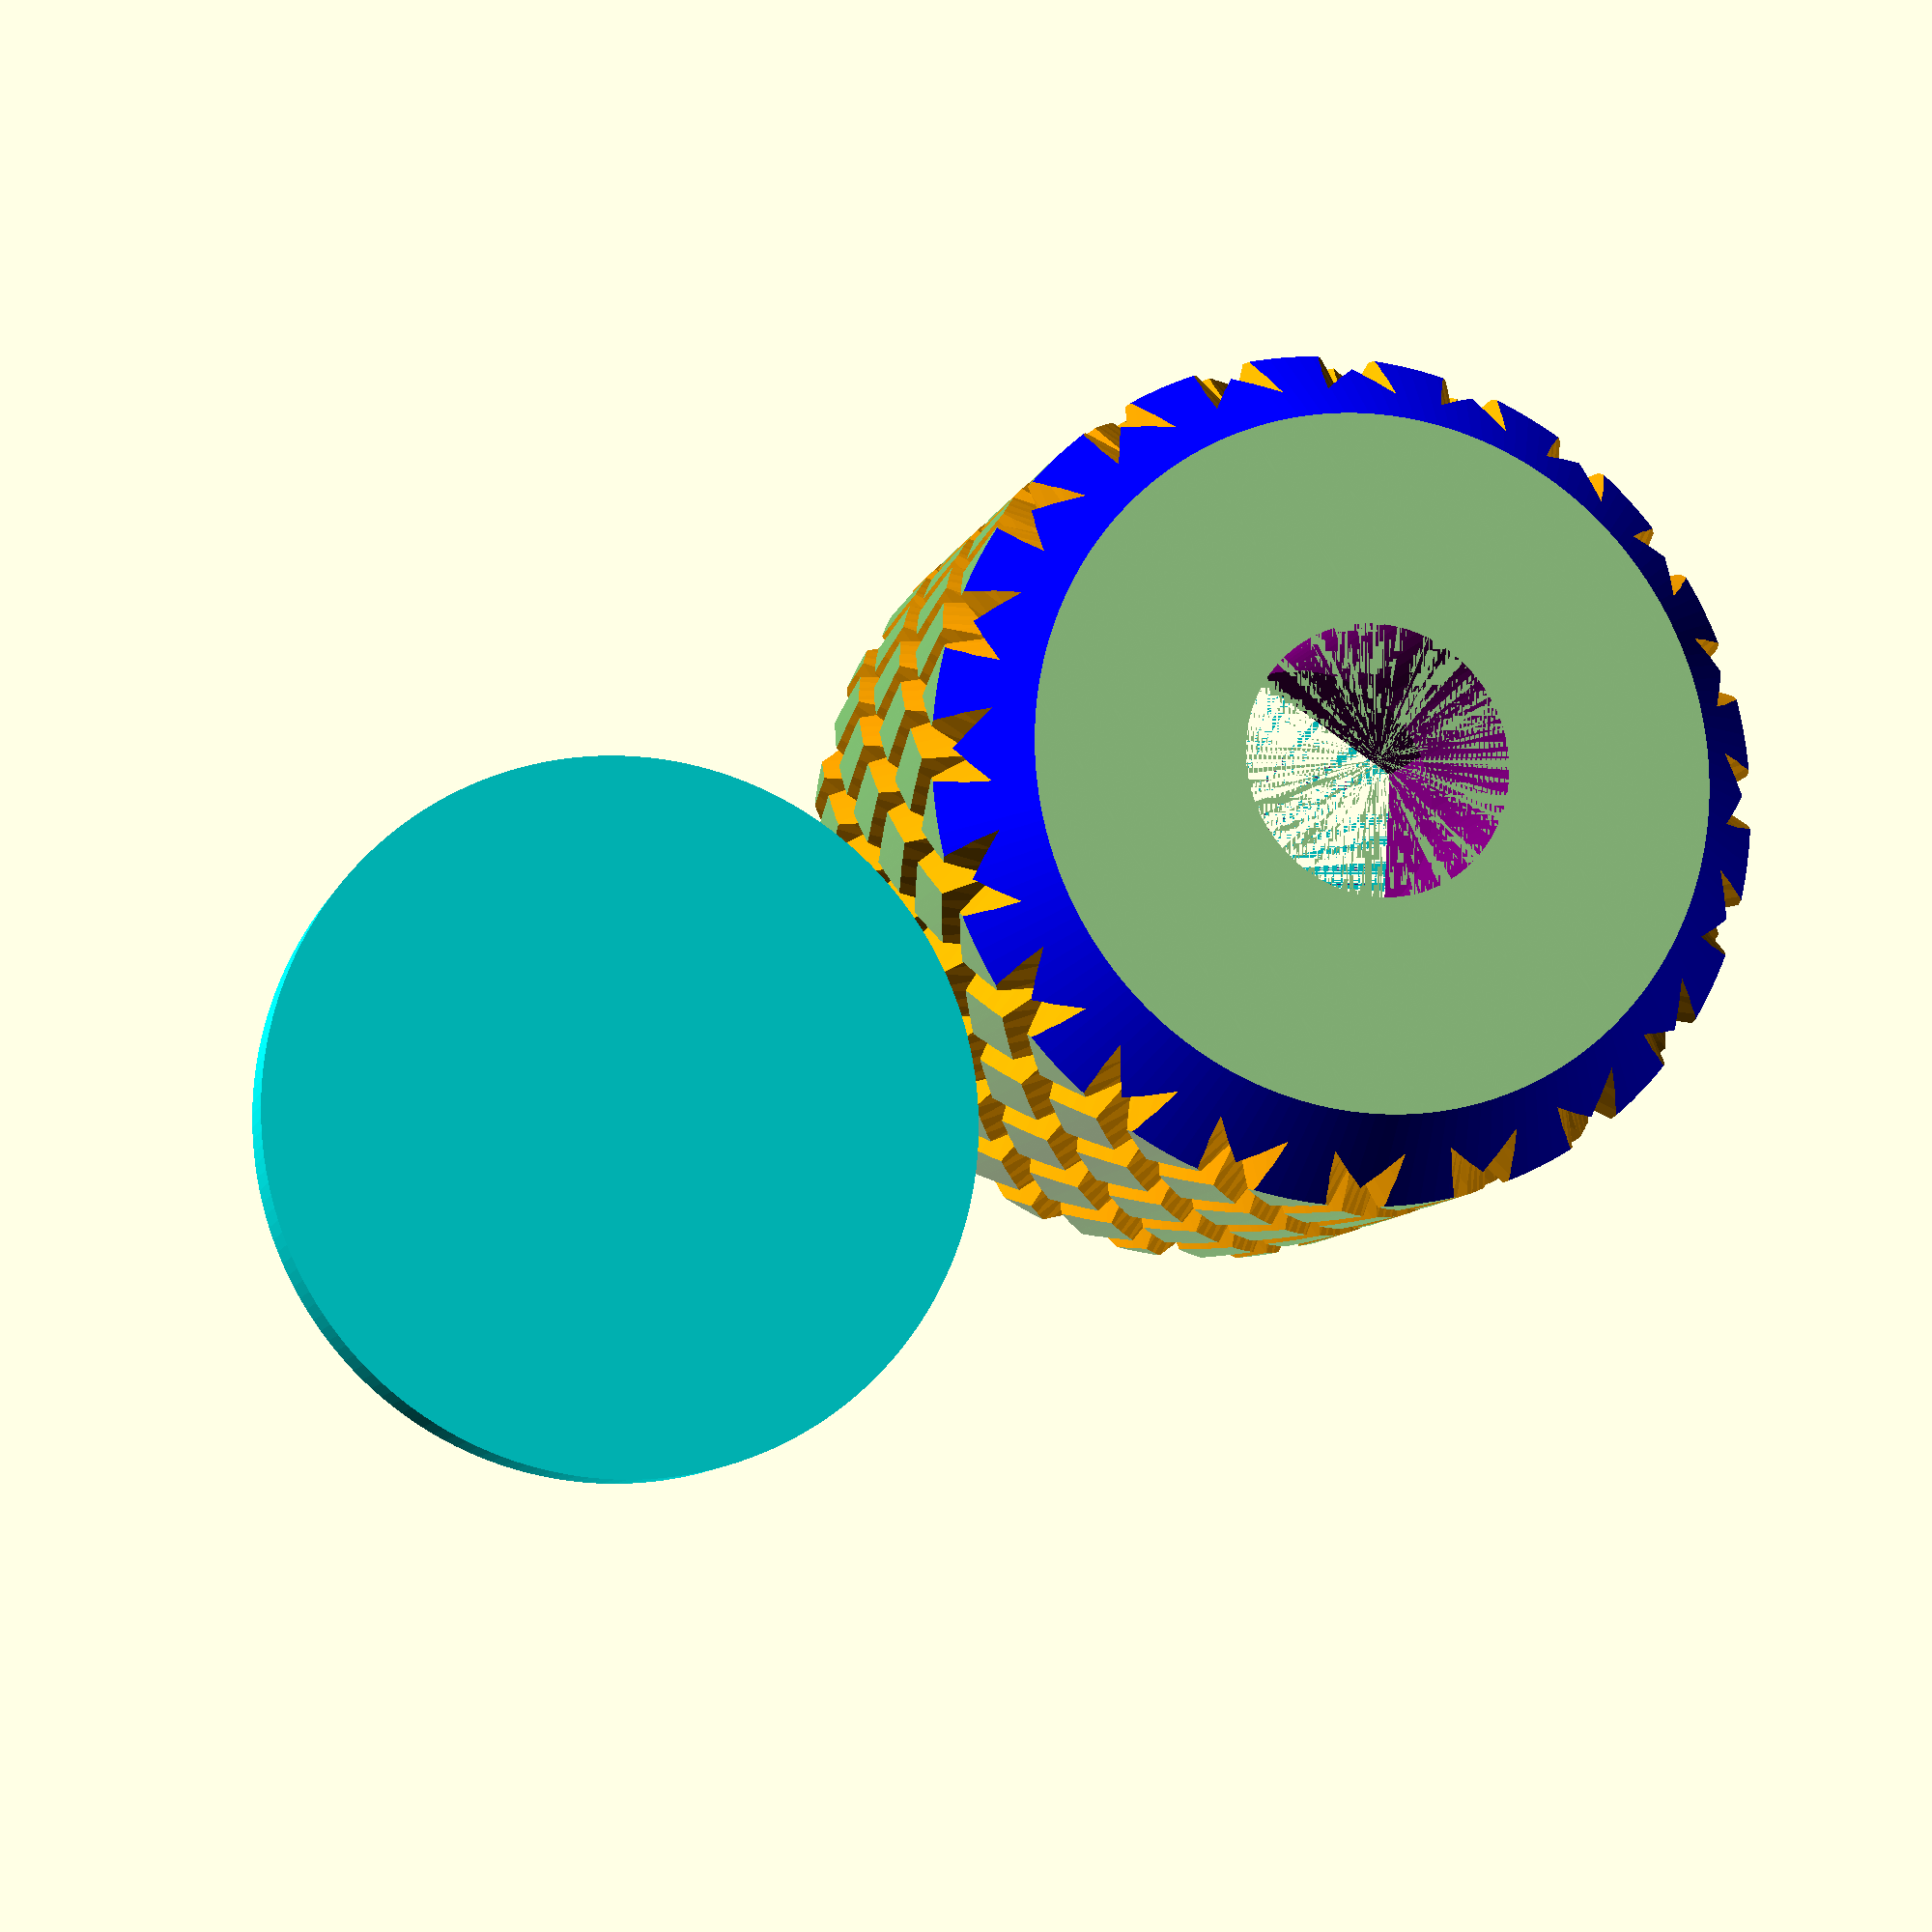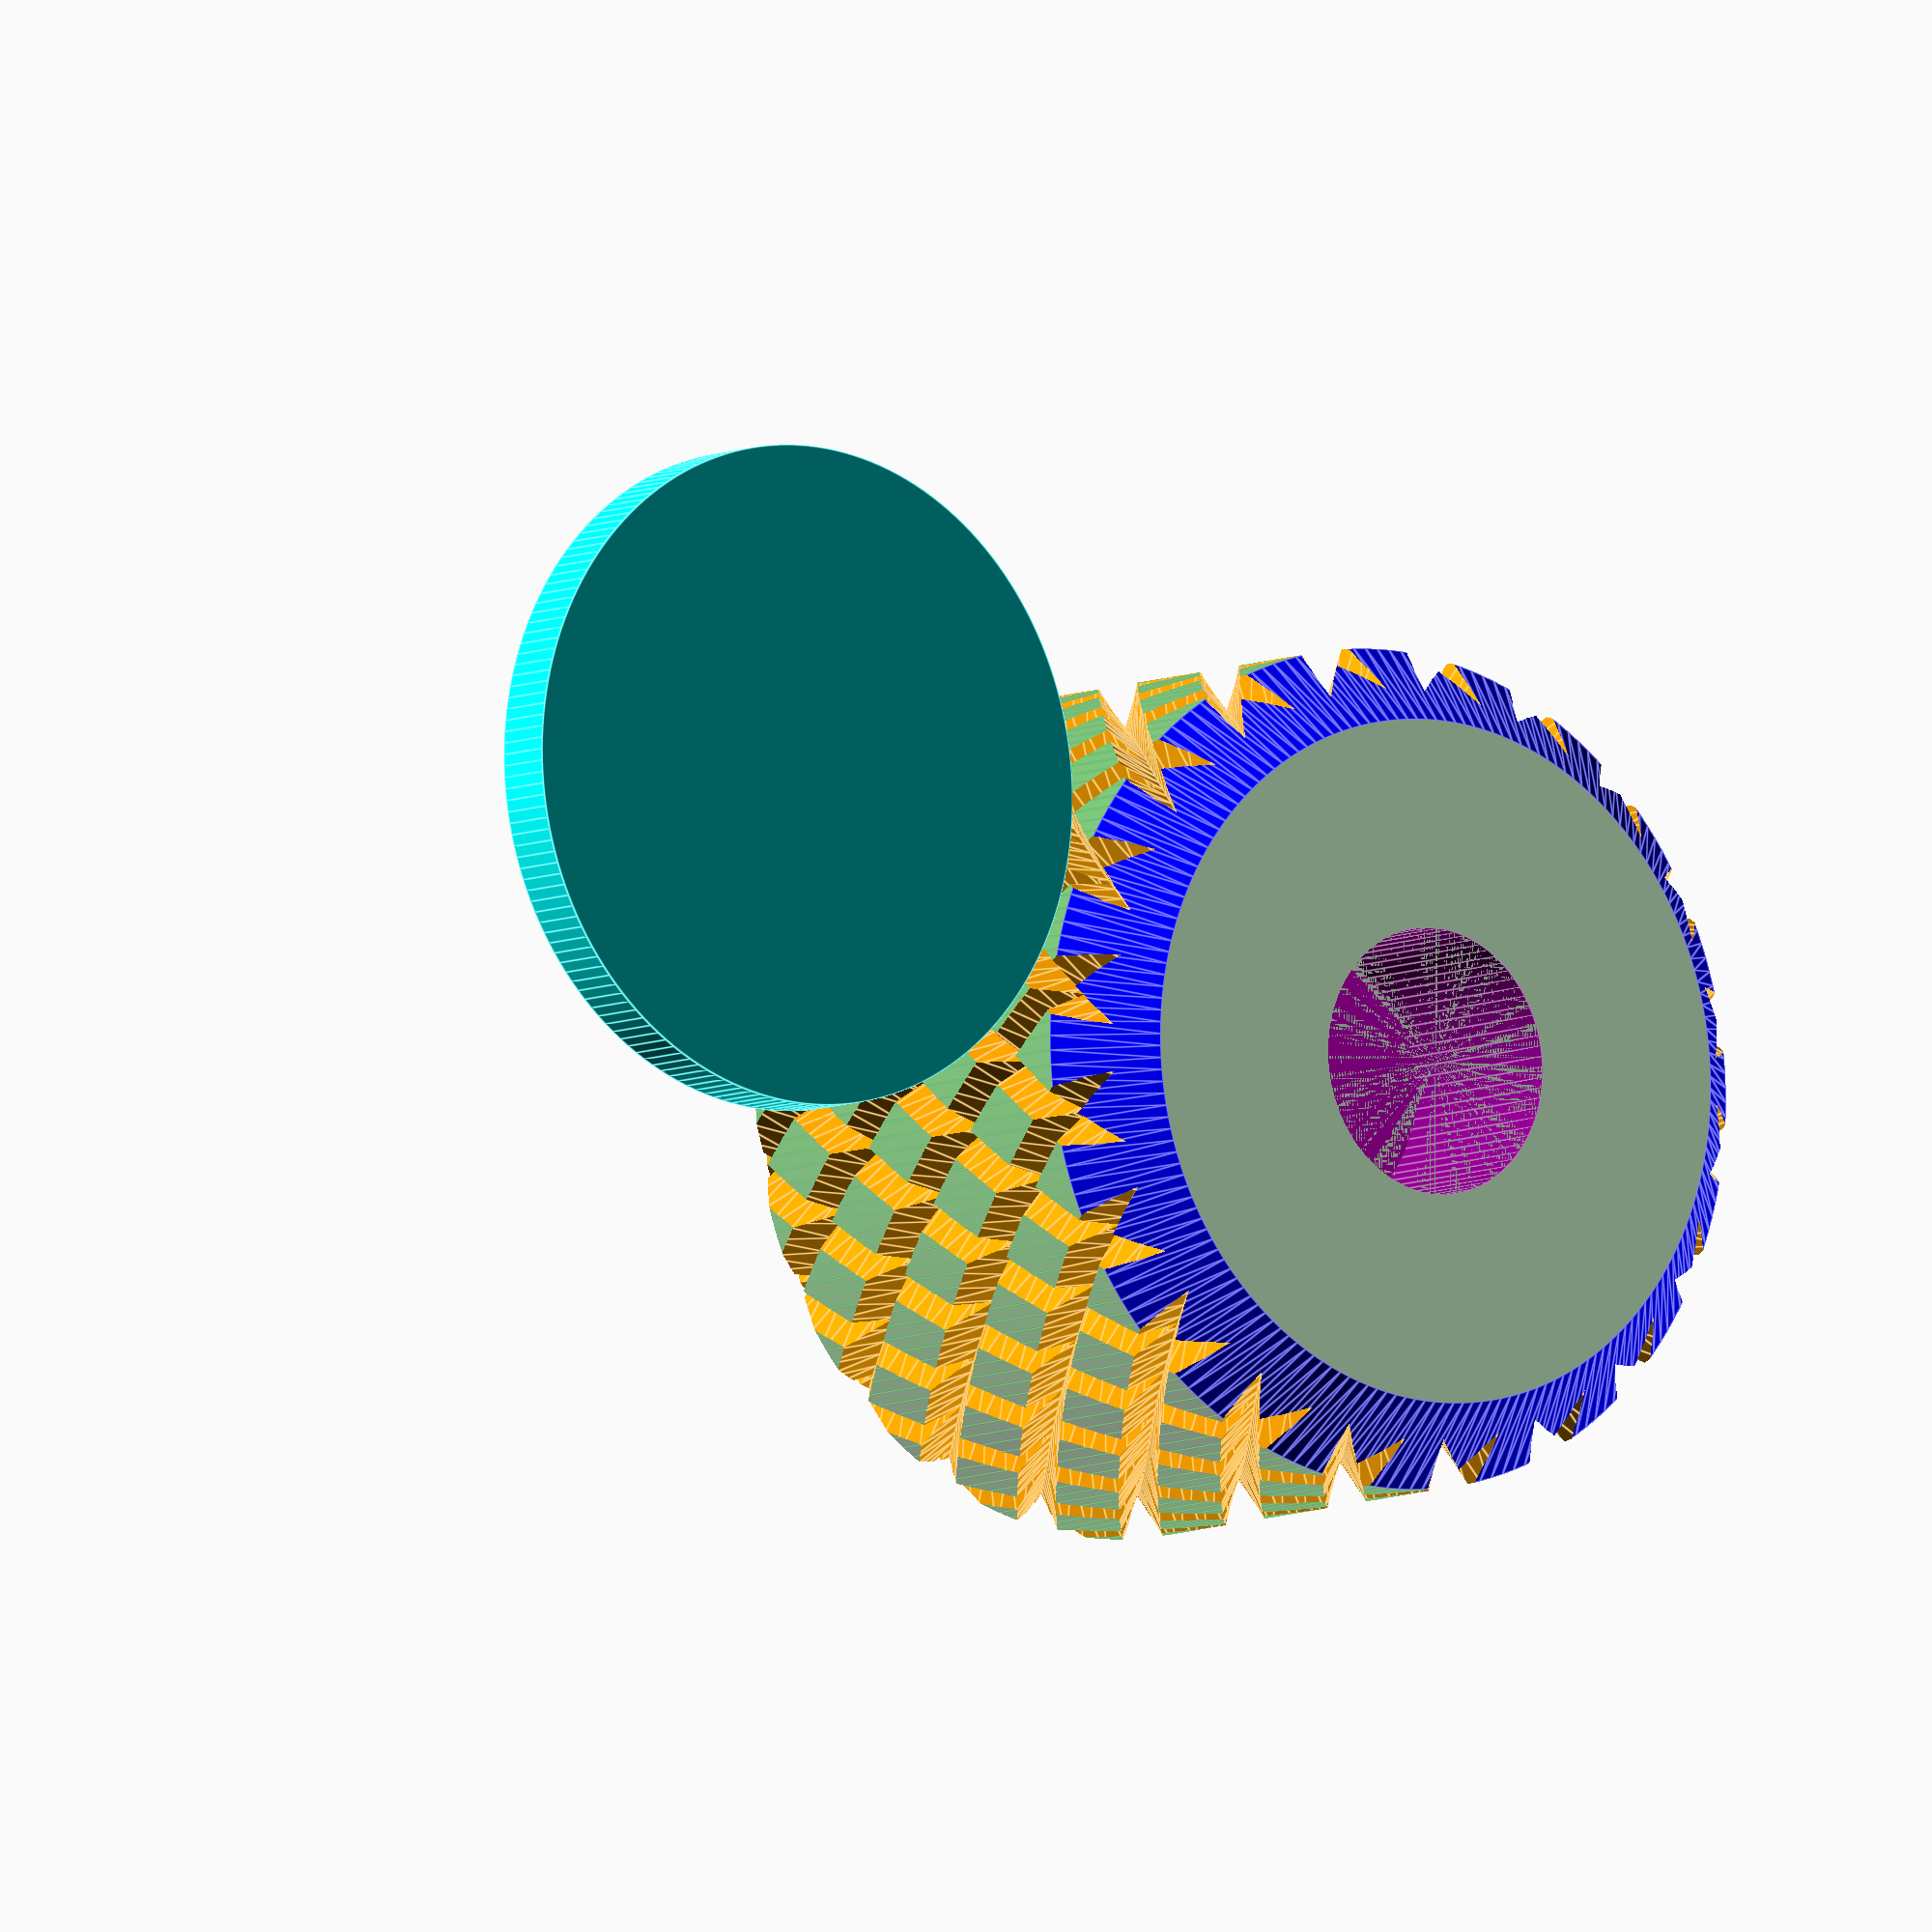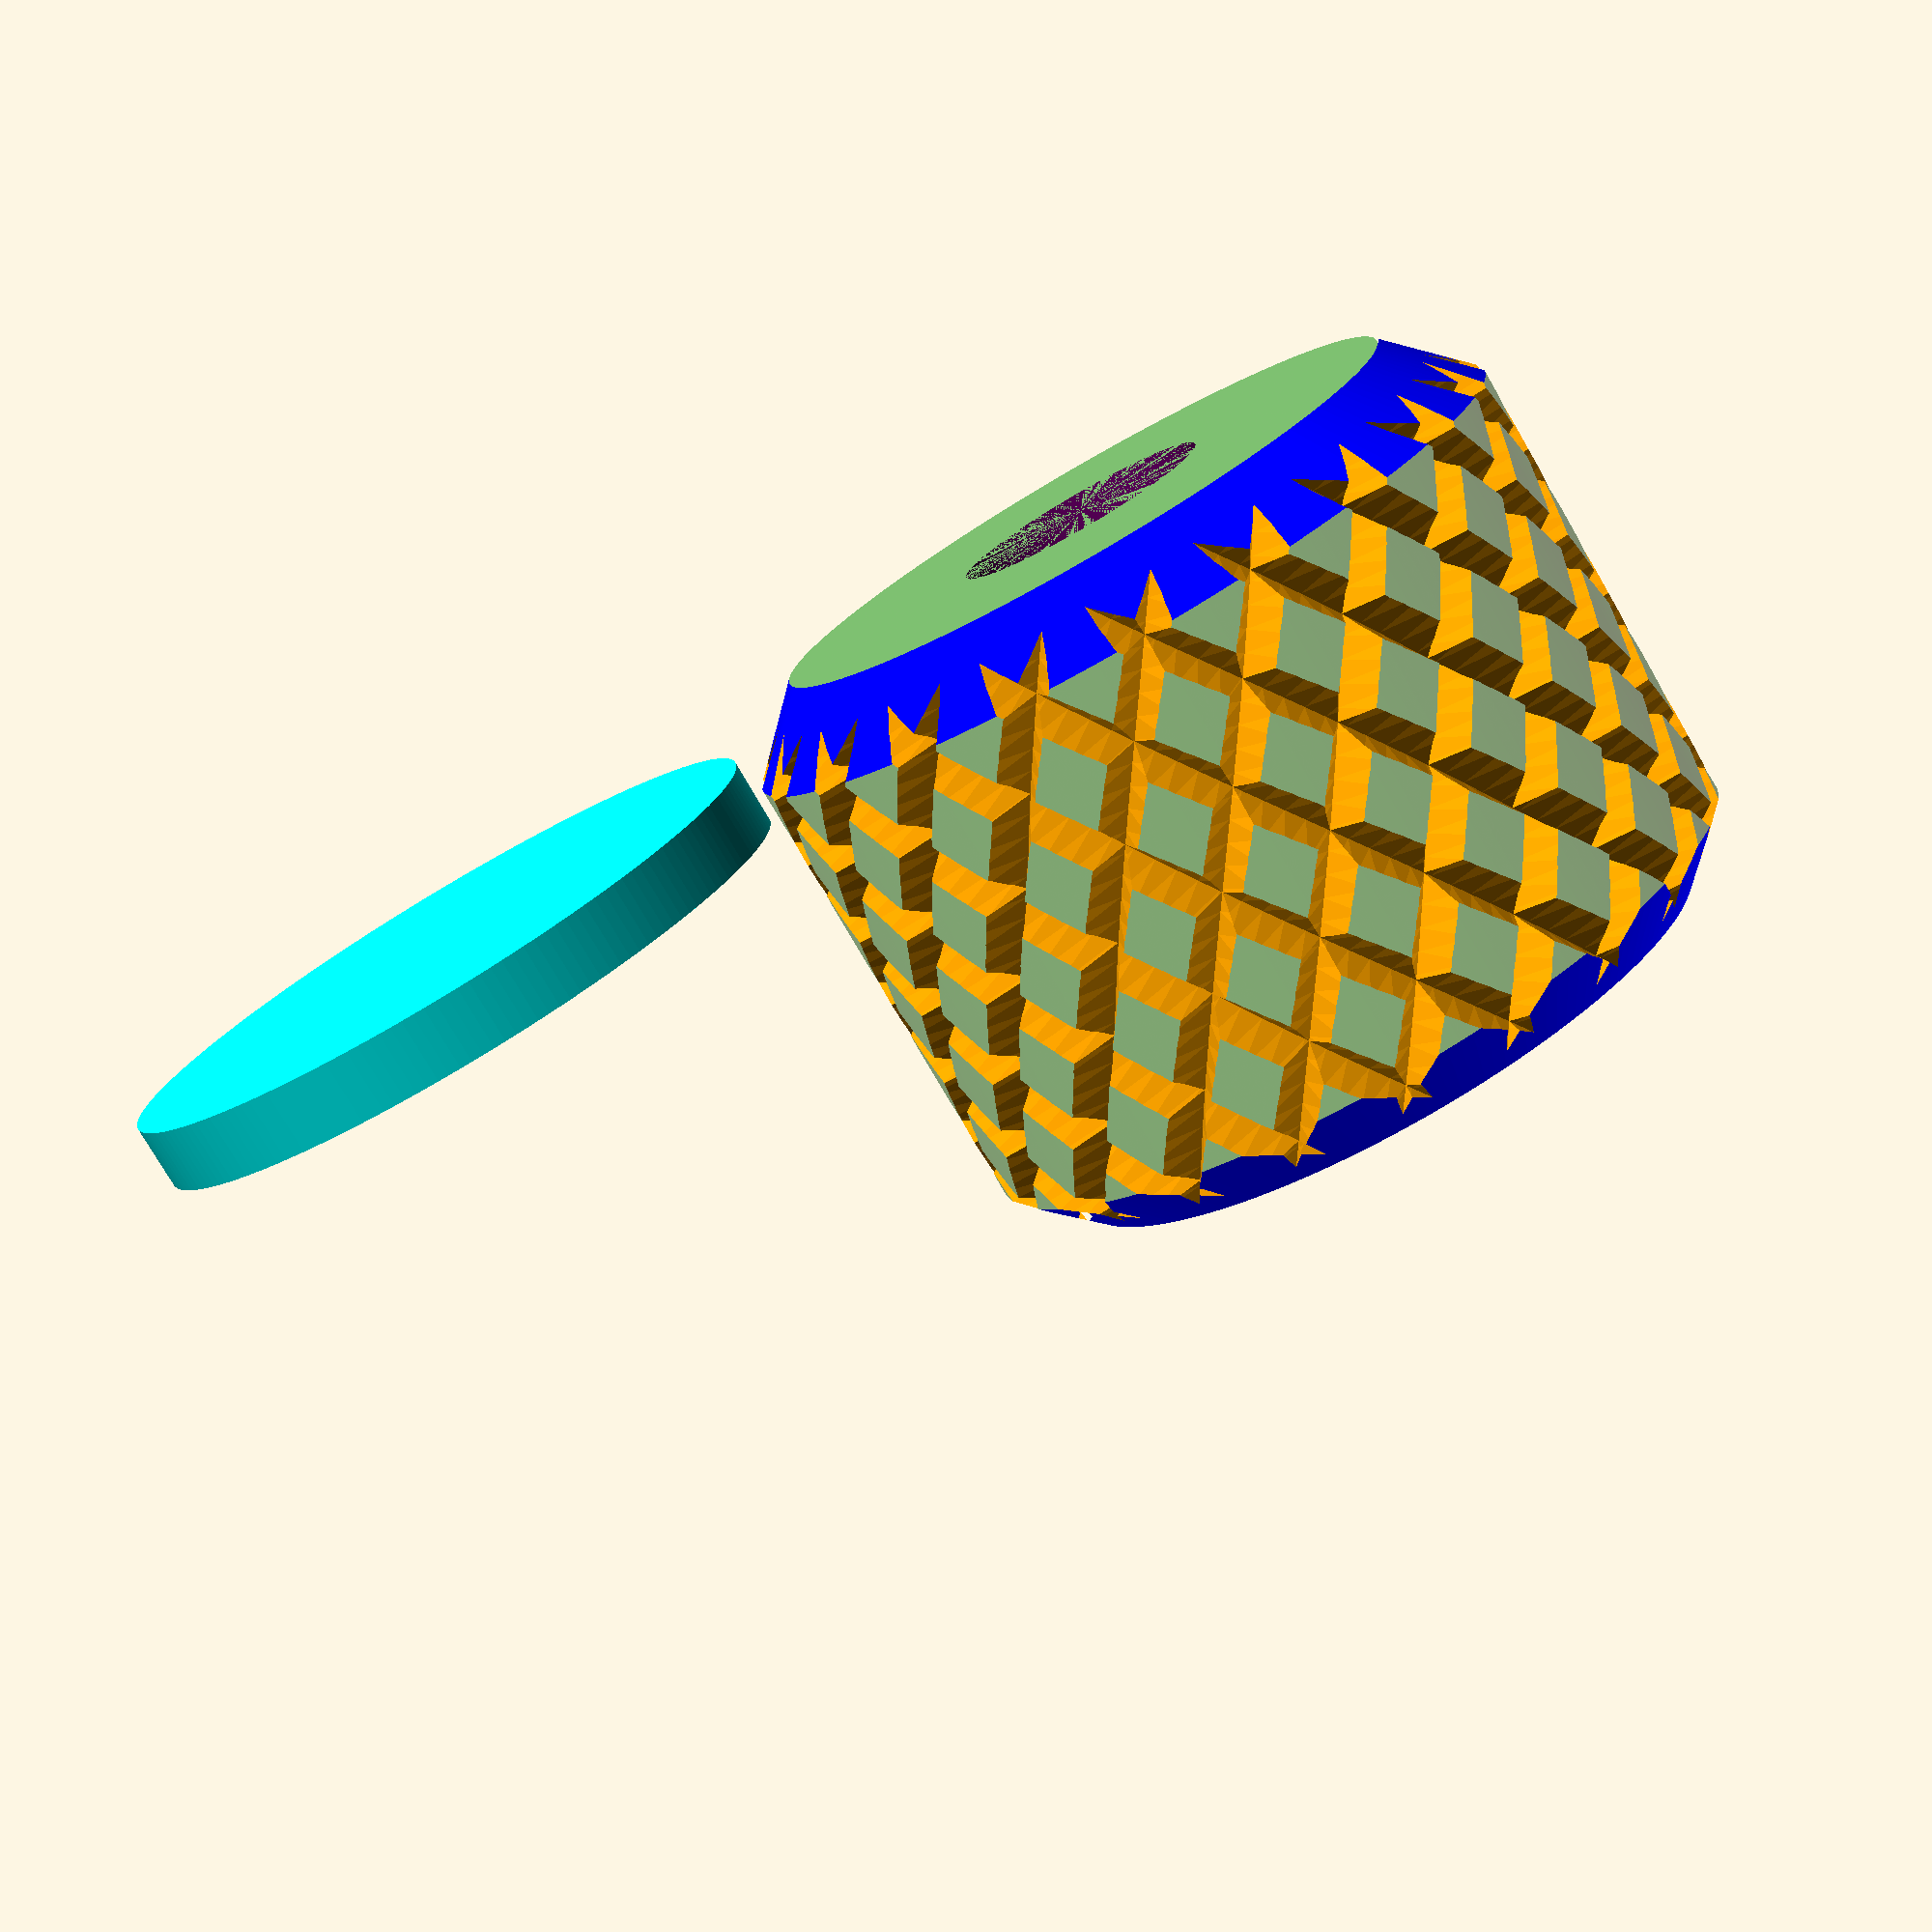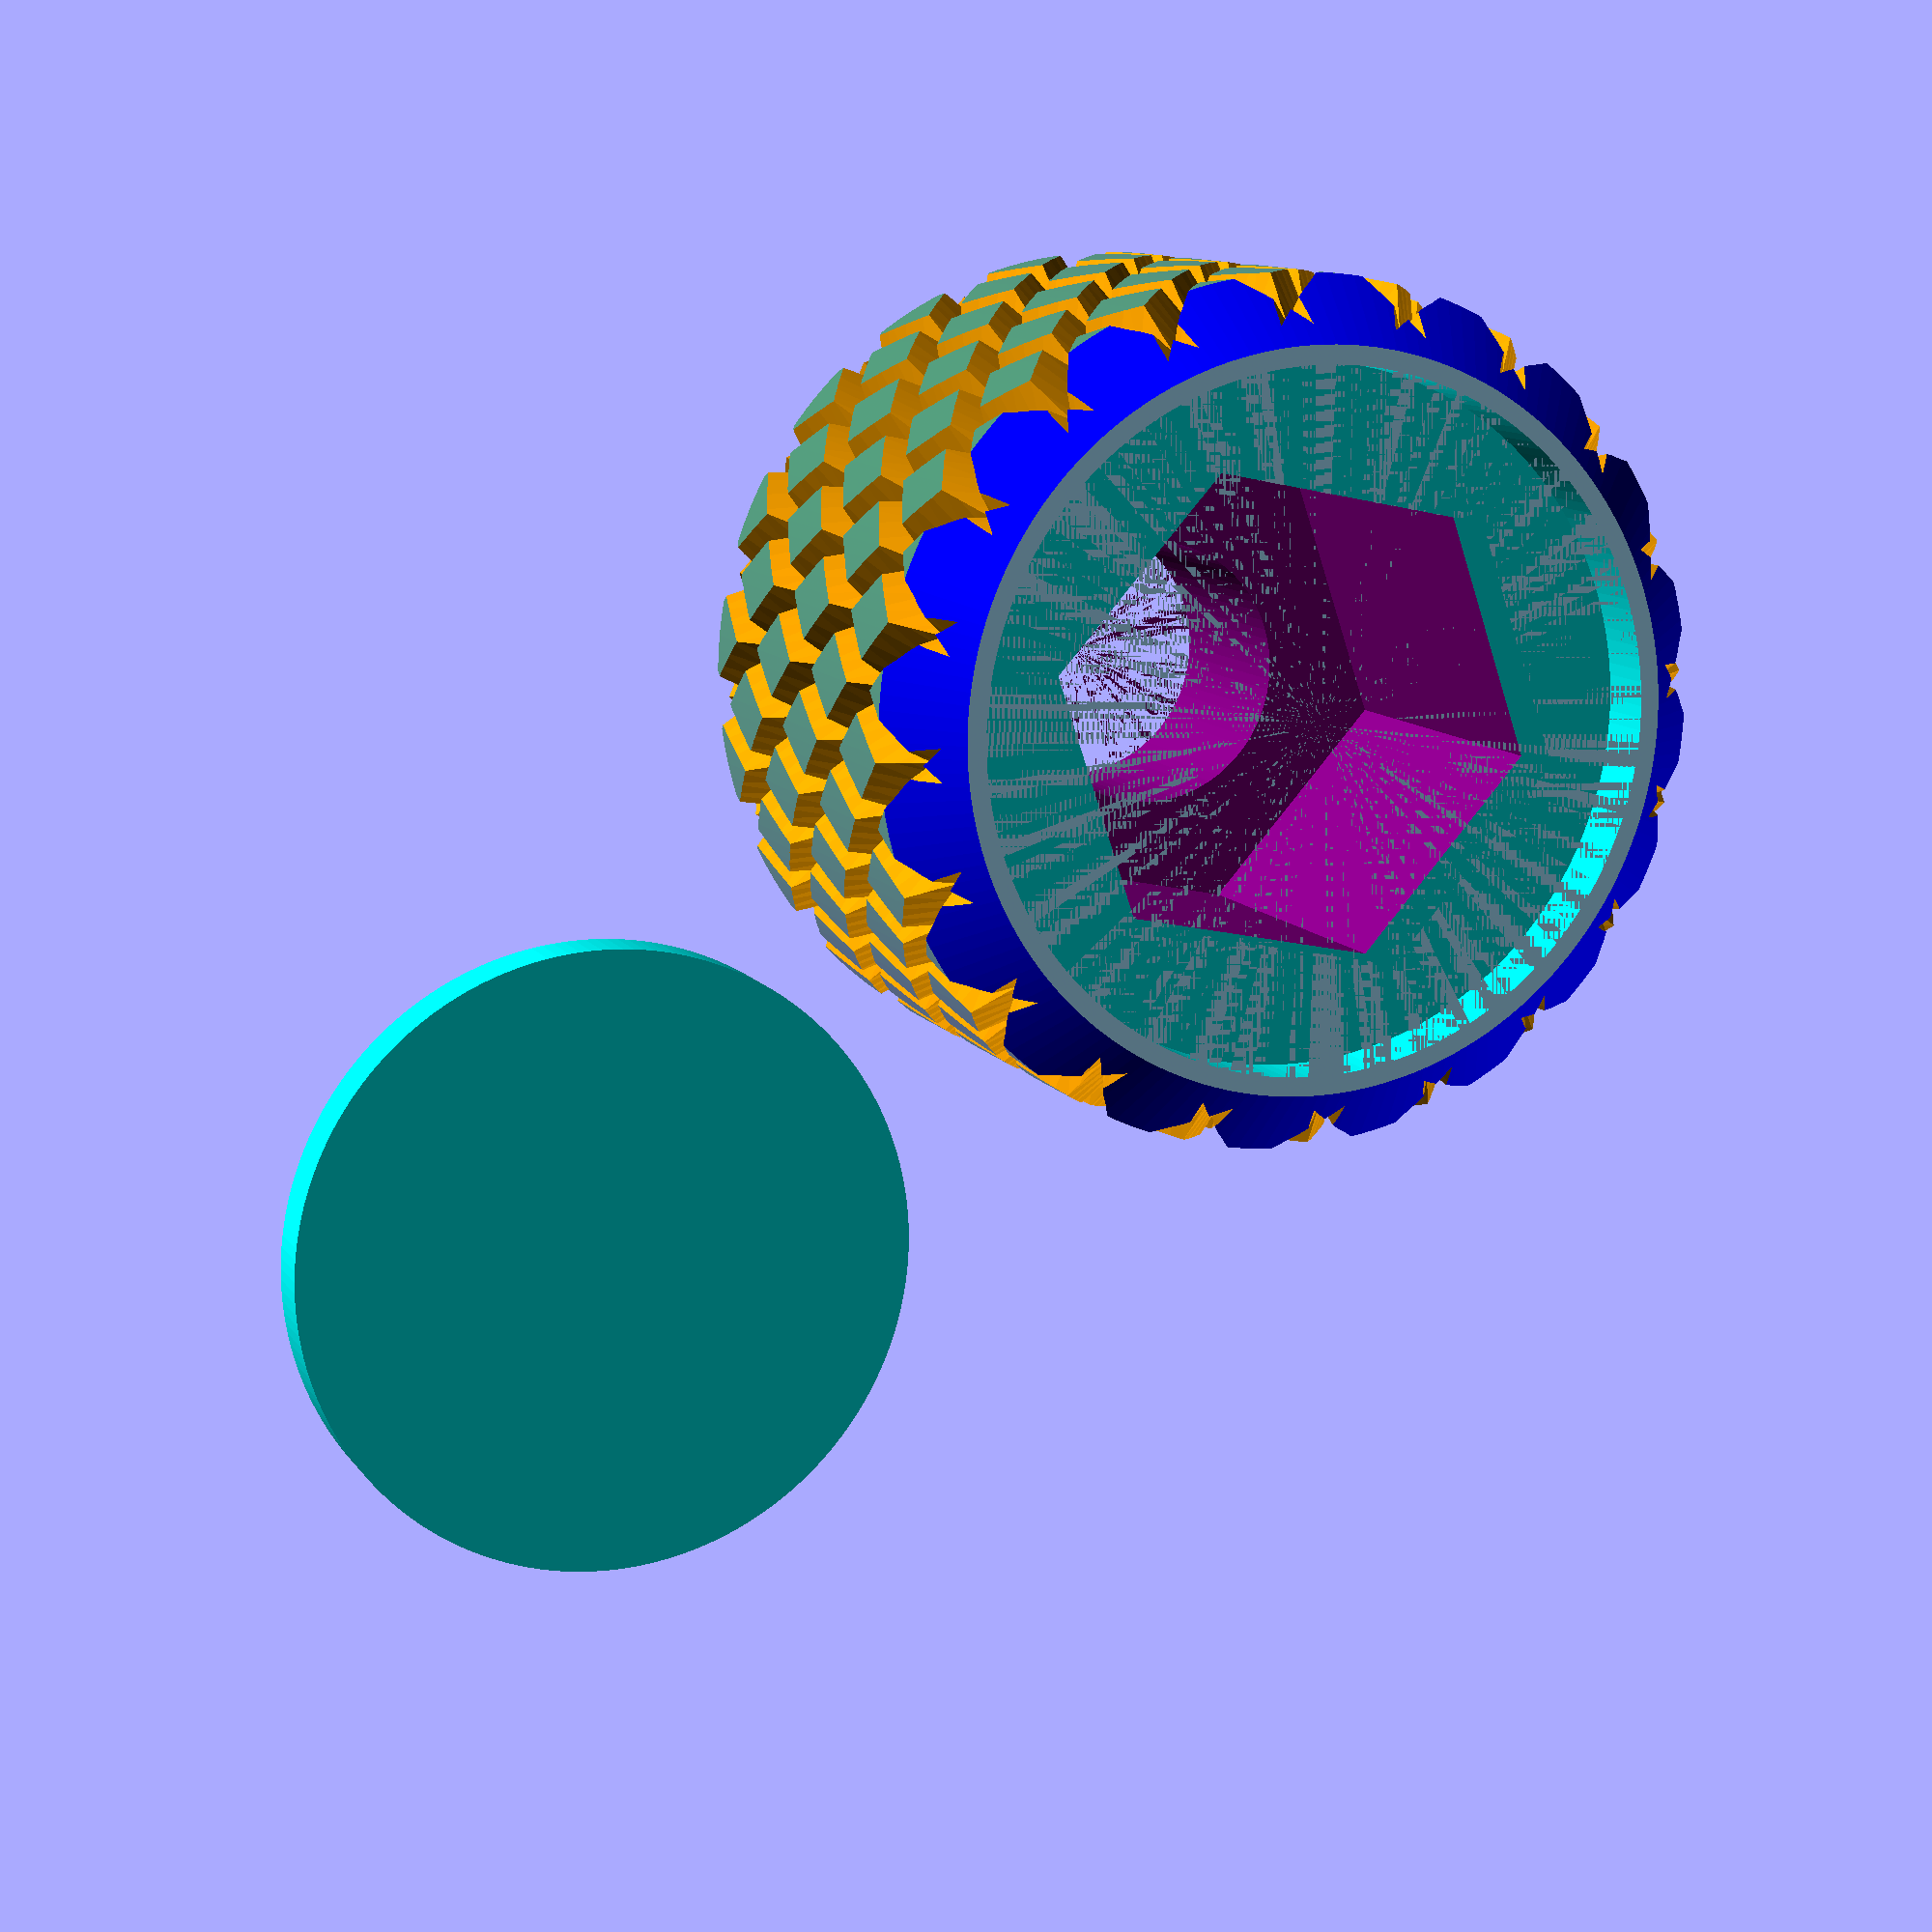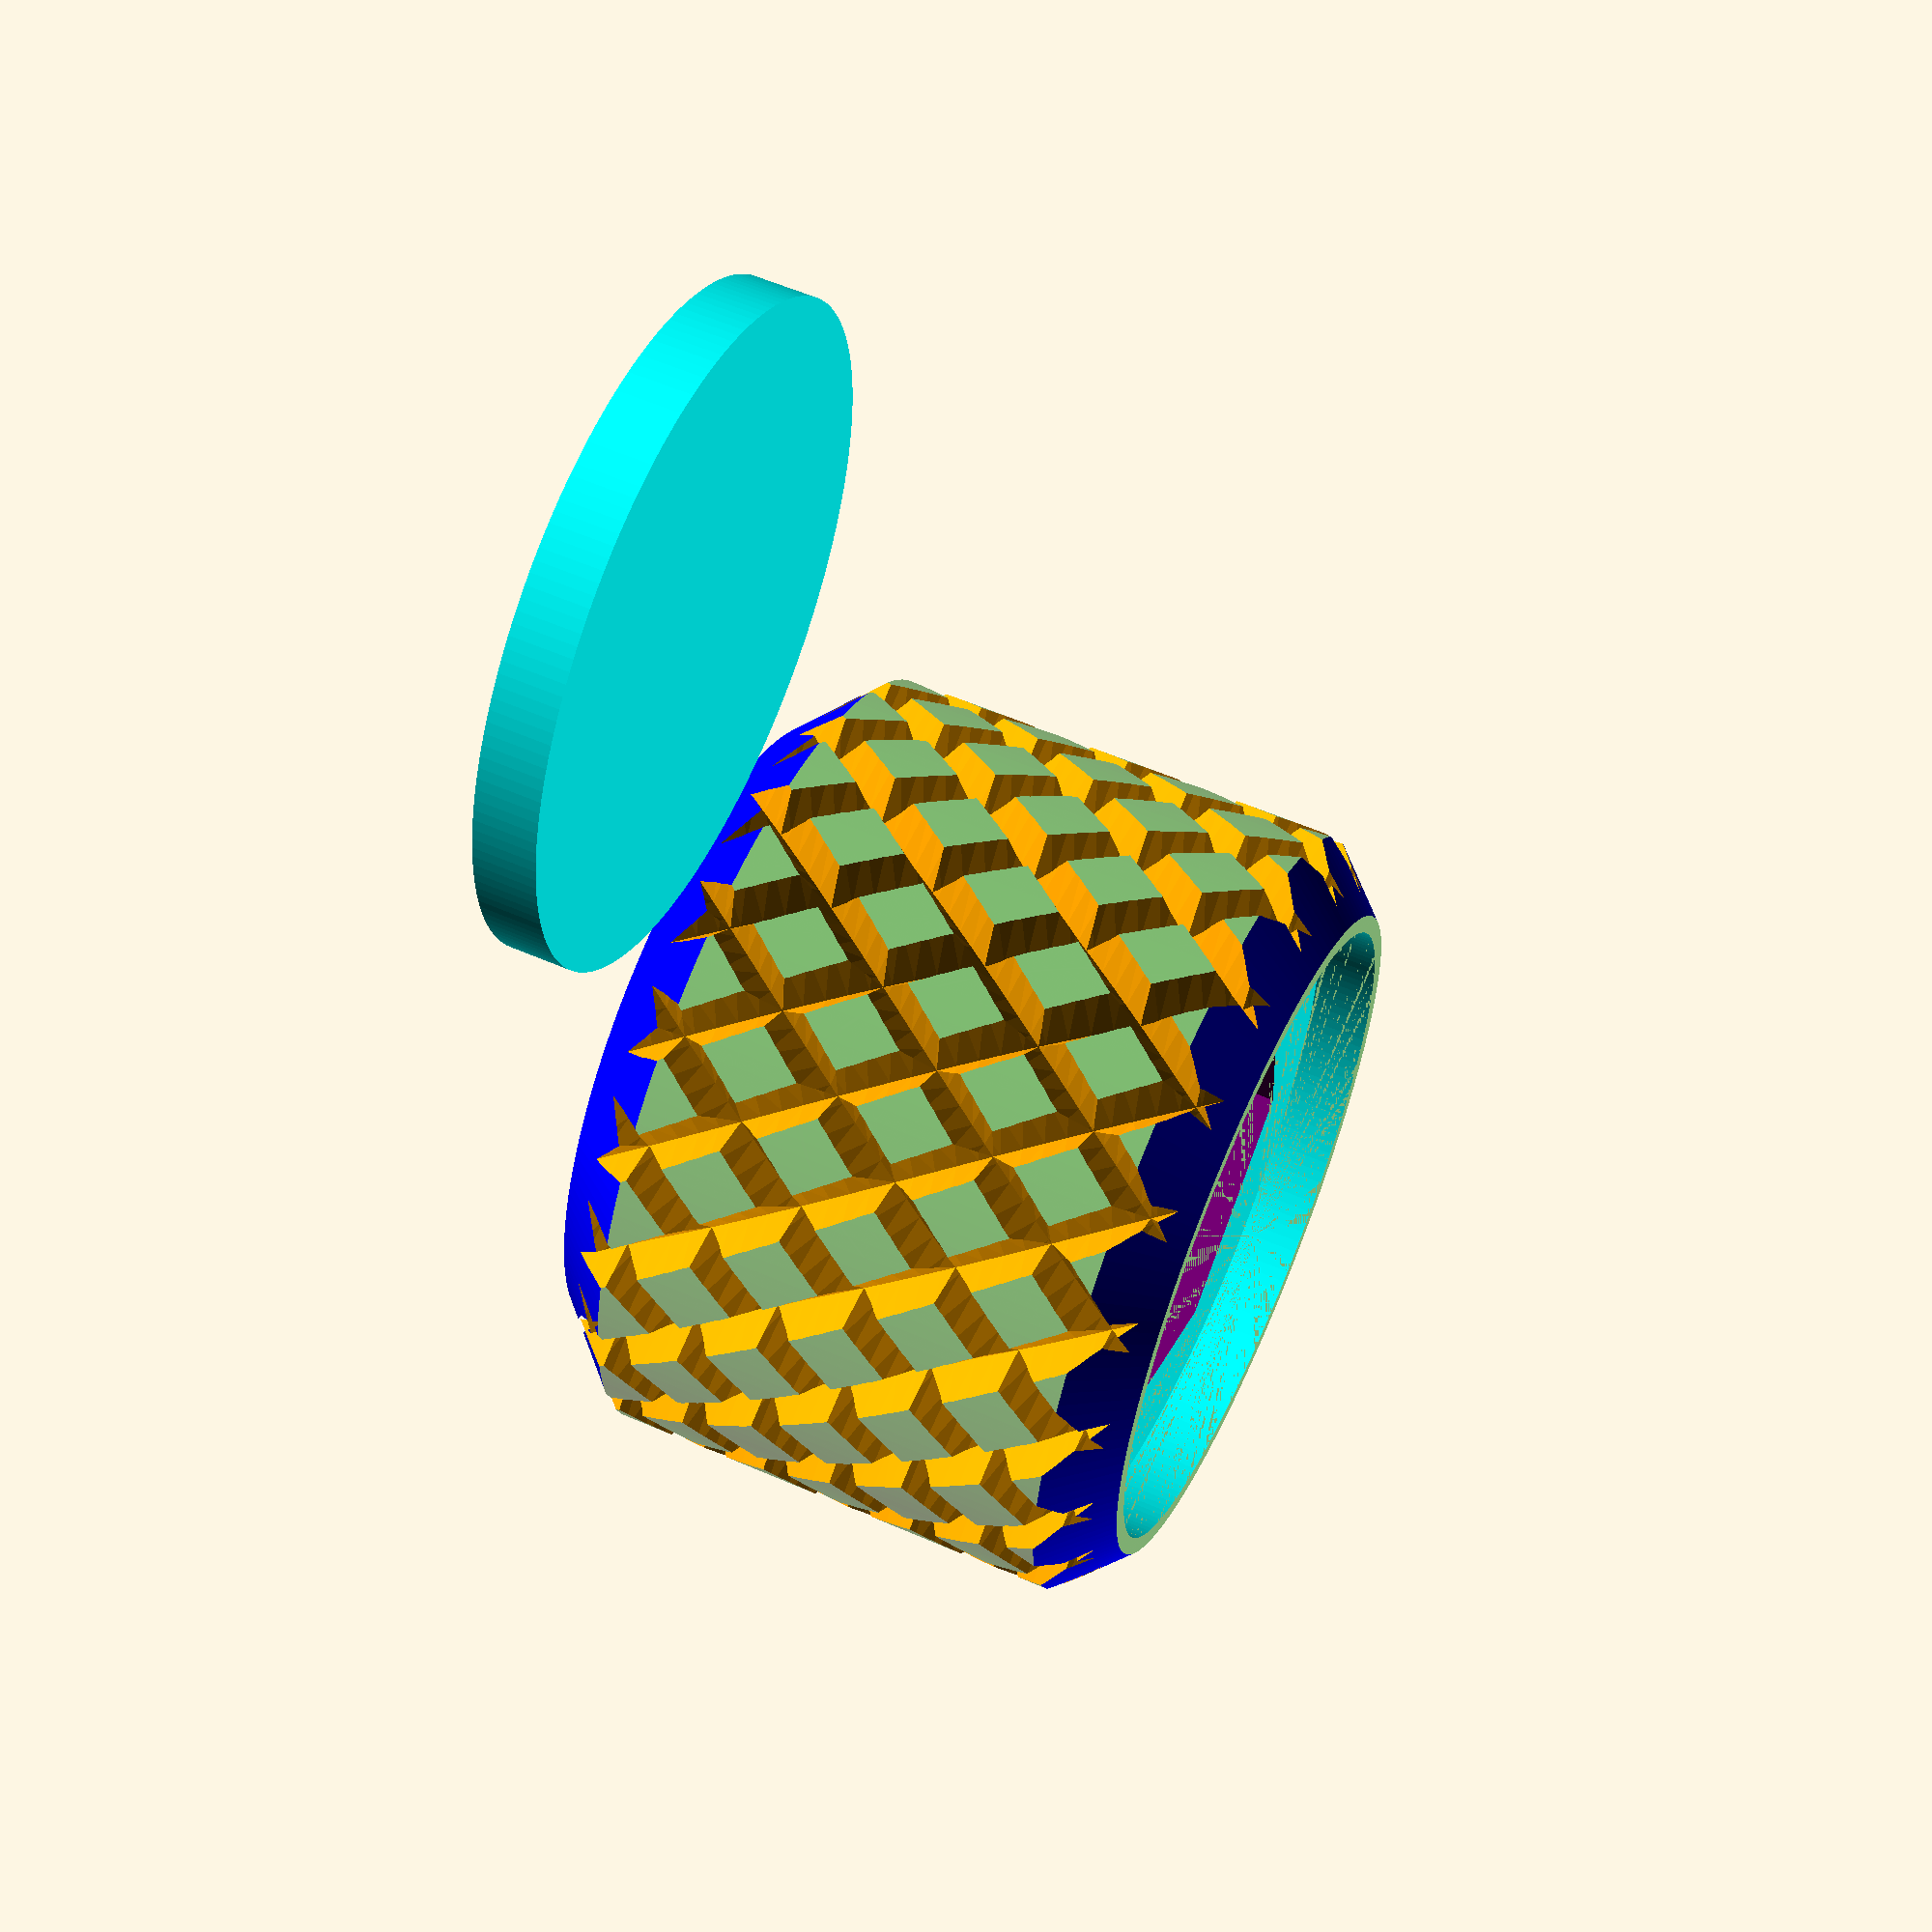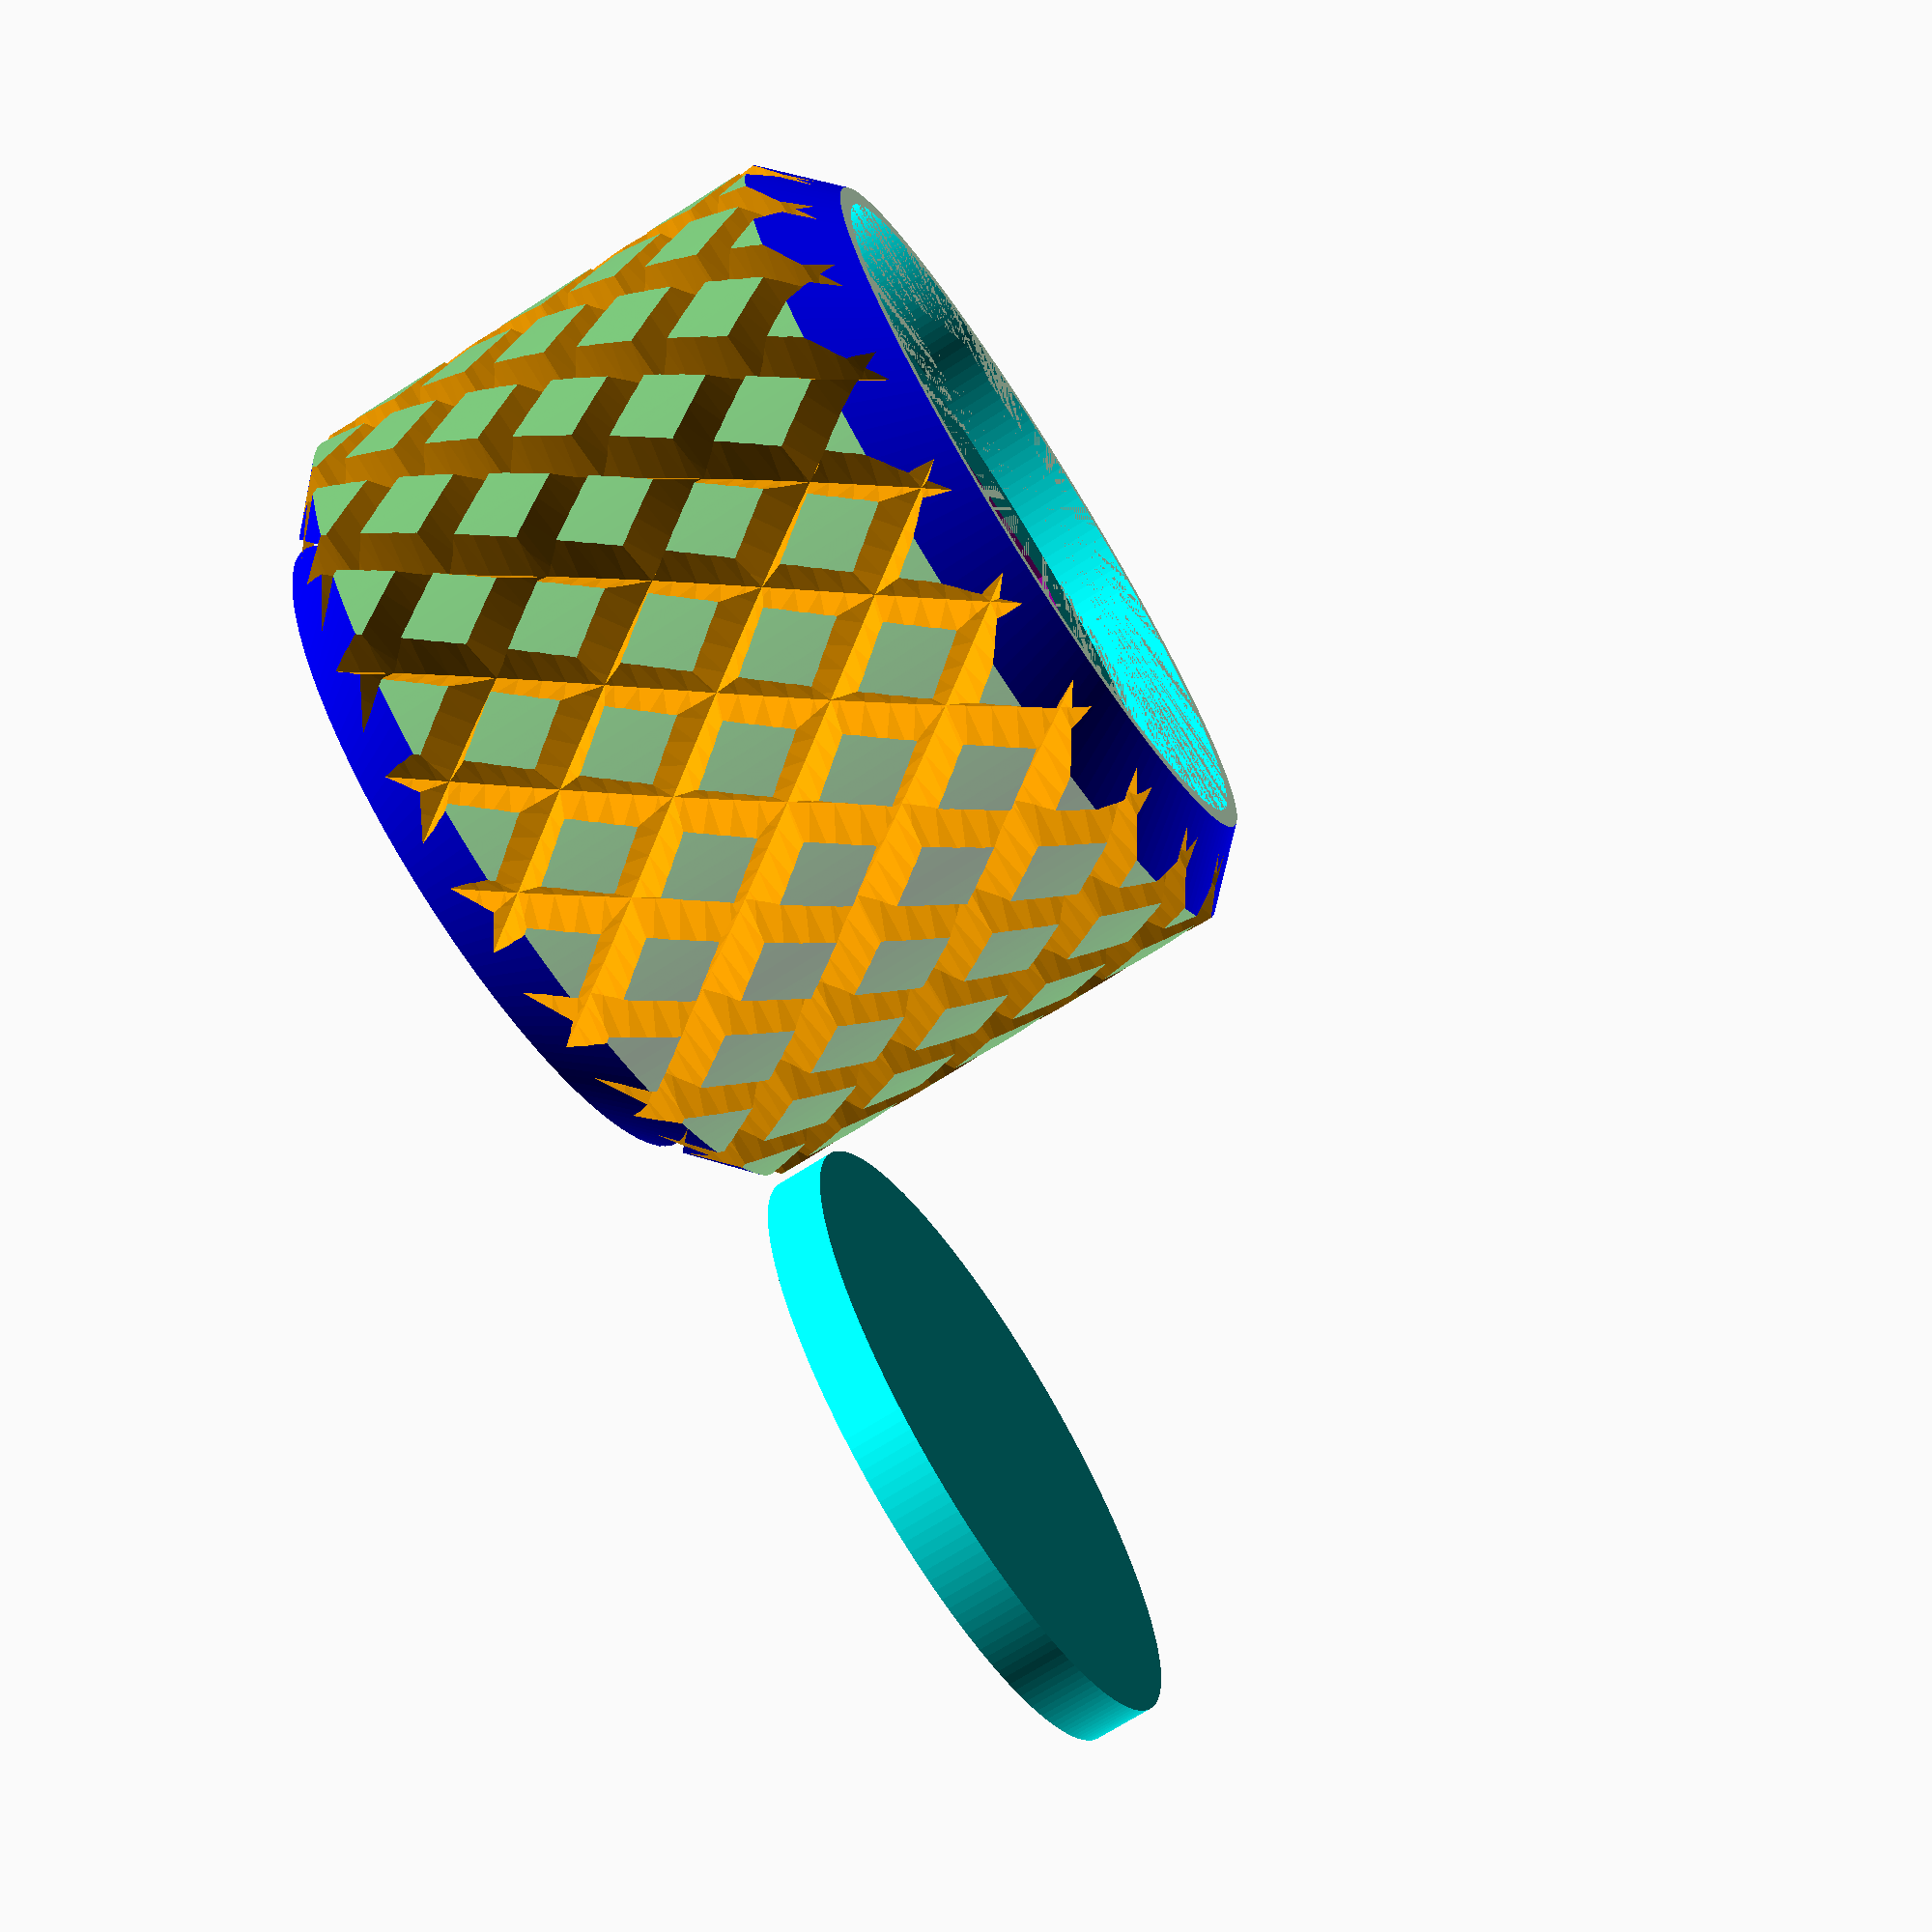
<openscad>
/*
 * knurled_button.scad generates knurled knobs for bolts and nuts
 * GNU General Public License v3.0
 * Permissions of this strong copyleft license are conditioned on making available complete source
 * code of licensed works and modifications, which include larger works using a licensed work, under
 * the same license. Copyright and license notices must be preserved. Contributors provide an express
 * grant of patent rights.
 */

// Preferred knob heigth (will be overridden if too small)
knob_preferred_height = 12;
// Preferred knob diameter (will be overridden if too small)
knob_preferred_diameter = 16;
// Preferred knob contact diameter (will be overridden if too small or tool large)
knob_preferred_contact_diameter = 13;
// Preferred knurling step (will be overridden if too small or too large)
knob_preferred_knurling_step = 2.6;
// Used to compute and output the remaining thread length (it does not affect the knob dimensions) 
bolt_nominal_length = 20.32;
// Preferred bolt grip length (will be overridden if too small or too large)
bolt_grip_length = 4;
bolt_head_height = 3.72;
bolt_head_width = 7.89;
bolt_thread_diameter = 4.78;
// Knurling depth in percent of the available space
knurling_depth = 50; // [1:100]
// Cover hidding the bolt head
cover = "L"; // [N:None, S:Small, M:Medium, L:Large]
// Printer tolerance
printer_tolerance = 0.3;
// Printer nozzle diameter
nozzle_width = 0.4;
// Printer layer height
layer_height = 0.2;

/* [Hidden] */
// Resolution
$fa=2; // default minimum facet angle
$fs=0.2; // default minimum facet size

module knurled_knob(h = knob_preferred_height,
                    d = knob_preferred_diameter,
                    cd = knob_preferred_contact_diameter,
                    ks = knob_preferred_knurling_step,
                    kd = knurling_depth,
                    bnl = bolt_nominal_length,
                    bgl = bolt_grip_length,
                    bhh = bolt_head_height,
                    bhw = bolt_head_width, 
                    btd = bolt_thread_diameter,
                    co = cover,
                    pt = printer_tolerance,
                    nw = nozzle_width,
                    lh = layer_height) {

     function minimum_space() // Spacer value 
          = 3*nw;     

     function grip_length()
          = bolt_grip_length < 10*lh ? 10*lh : bgl;

     function knob_heigth() = ((co != "N") && (co != "None"))
          ? (h < bhh+pt+grip_length()+minimum_space() ? bhh+pt+grip_length()+minimum_space() : h)
          : (h < bhh+pt+grip_length() ? bhh+pt+grip_length() : h);

     function head_diameter()
          = 2*bhw/sqrt(3);

     function knob_diameter()
          = d < head_diameter()+2*minimum_space() ? head_diameter()+2*minimum_space() : d;

     function cover_diameter()
          = ((co == "L") || (co == "Large")) ? (knob_diameter()-2*bevel())
          : ((co == "S") || (co == "Small")) ? (head_diameter()+minimum_space())
          : (knob_diameter()-2*bevel()-(knob_diameter()-2*bevel()-(head_diameter()+minimum_space()))/2 ); // Default medium size

     function bottom_chamfer()
          = cd > knob_diameter()-2*(2*bevel()/3)/sqrt(2) ? 2*bevel()/3
          : (cd < head_diameter()+minimum_space() ? ((knob_diameter()-(head_diameter()+minimum_space()))/2)*sqrt(2)
             : ((knob_diameter()-cd)/2)*sqrt(2));

     function bevel()
          = min(knob_heigth(), (knob_diameter()-head_diameter())/2) * kd/100;

     // Nth turn of a cylinder of the same height as its diameter
     function twist(n)
          = 360/n*knob_heigth()/knob_diameter();

     // Generates a paired list of step values and circle arc lengths
     function pair_steps_and_lengths()
          = [ for (i = [1 : 360]) if (90 % i == 0) [90/i, knob_diameter()*3.14/i/4] ];

     // Browse the paired list and retains the length values,
     // find the closest length to the preffered value
     // output the corresponding step value
     function get_ideal_step(paired_list, desired_length)
          = max([ for (i = [0 : len(paired_list)-1 ],j = [0 : 1])
                          if (j % 2 != 0)
                               if (abs(paired_list[i][j]-desired_length)
                                   == min(
                                        [for (i = [0 : len(paired_list)-1 ], j = [1 : 2 : 1])
                                                   abs(paired_list[i][j]-desired_length)])) paired_list[i][j-1]]);

     module chamfer(chamfer_size, chamfer_z_position) {
          translate([0, 0, chamfer_z_position])
               rotate_extrude(angle = 360, convexity = 2)
               translate([knob_diameter()/2, 0, 0]) rotate([0, 0, 45])
               square(size = chamfer_size, center = true);
     }

     module screw_head() {
          translate([0, 0, grip_length()])
               cylinder(h=knob_heigth()-grip_length(), d=head_diameter()+pt, $fn=6);
     }

     module screw_thread() {
          cylinder(h=knob_heigth(), d=btd+pt);
     }

     module knurl_pattern() {
          for (j = [-1 : 2 : 1]) translate([0, 0, knob_heigth()/2]) {
               linear_extrude(height = knob_heigth(), center = true, convexity = 10, twist = j*twist(4)) {
                    for (i = [0 : get_ideal_step(pair_steps_and_lengths(), ks) : 360])
                         rotate([0, 0, i]) translate([-knob_diameter()/2, 0, 0]) circle(d=bevel(), $fn=3);
               }
          }
     }

     module cover(substraction=false) {
          if ((co != "N") && (co != "None")) {
               if (substraction == true) {
                    translate([0, 0, knob_heigth()-minimum_space()])
                         cylinder(h=minimum_space(), d=cover_diameter()+pt);
               } else {
                    translate([(knob_diameter()+cover_diameter())/2+minimum_space(), 0, 0])
                         cylinder(h=minimum_space(), d=cover_diameter());
               }
          }
     };

     module get_dimensions() {
          echo(
               "KNOB HEIGTH",
               knob_heigth(),
               "difference from preference",
               (knob_heigth()-knob_preferred_height));

          echo("KNOB DIAMETER",
               knob_diameter(),
               "difference from preference",
               (knob_diameter()-knob_preferred_diameter));

          echo("KNOB CONTACT DIAMETER",
               knob_diameter()-2*bottom_chamfer()/sqrt(2),
               "difference from preference",
               knob_diameter()-2*bottom_chamfer()/sqrt(2)-cd);

          echo("KNOB GRIP LENGTH",
               grip_length(),
               "difference from preference",
               (grip_length()-bolt_grip_length));

          echo("KNURLING STEP IN MM",
               knob_diameter()*3.14/(get_ideal_step(pair_steps_and_lengths(), ks)),
               "difference from preference",
               knob_diameter()*3.14/(get_ideal_step(pair_steps_and_lengths(), ks))-ks);

          echo("BOLT REMAINING THREAD LENGTH", bolt_nominal_length-grip_length());
     };

     // Main
     difference() {
          color("green", 0.5) cylinder(h=knob_heigth(), d=knob_diameter());
          color("blue", 1.0) chamfer(bevel(), knob_heigth());
          color("blue", 1.0) chamfer(bottom_chamfer(), 0);
          color("purple", 1.0) screw_head();
          color("purple", 1.0) screw_thread();
          color("orange", 1.0) knurl_pattern();
          color("cyan", 1.0) cover(true);
     }

     color("cyan", 1.0) cover(false);

     get_dimensions();
}

// Customizer
knurled_knob();

</openscad>
<views>
elev=189.5 azim=206.8 roll=15.2 proj=p view=wireframe
elev=187.3 azim=163.8 roll=36.9 proj=o view=edges
elev=77.1 azim=28.7 roll=210.2 proj=p view=wireframe
elev=349.3 azim=131.6 roll=339.5 proj=p view=wireframe
elev=122.8 azim=85.3 roll=245.6 proj=p view=solid
elev=71.3 azim=355.6 roll=302.4 proj=p view=wireframe
</views>
